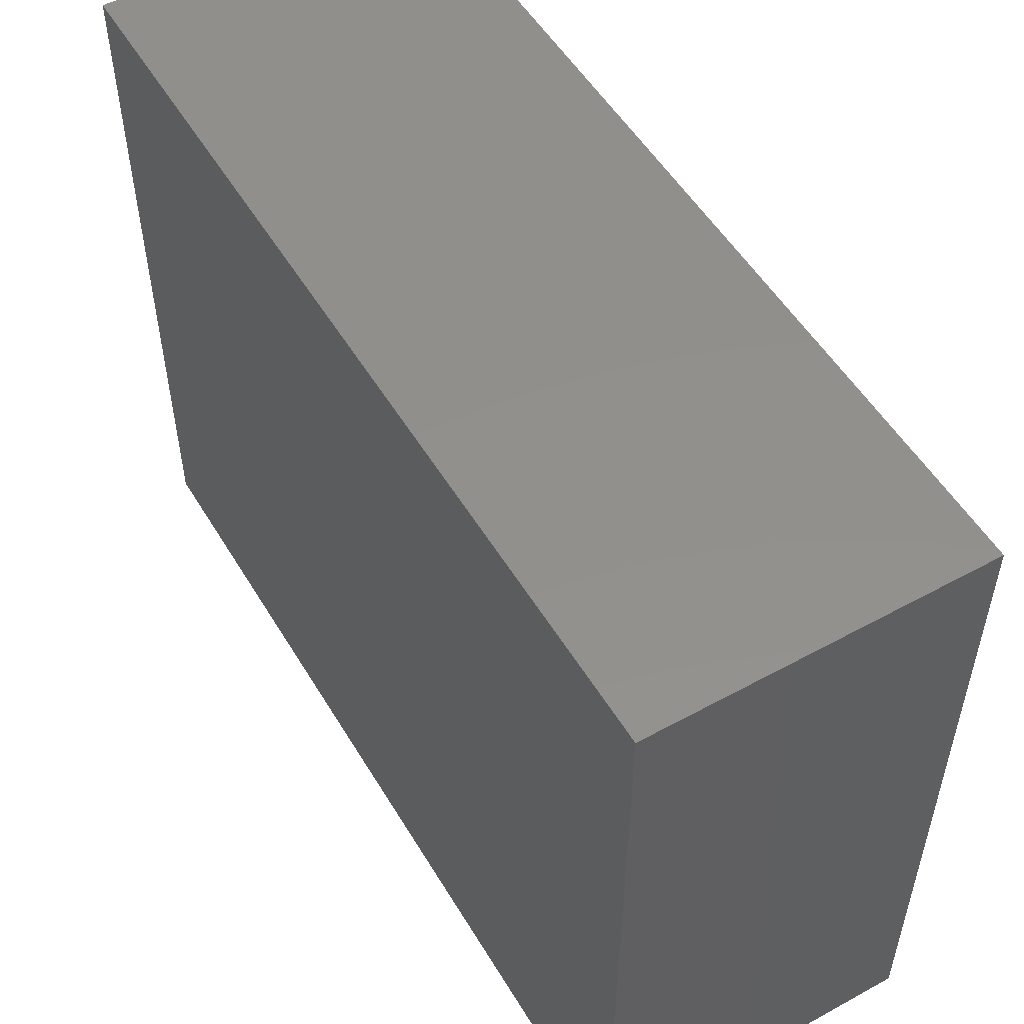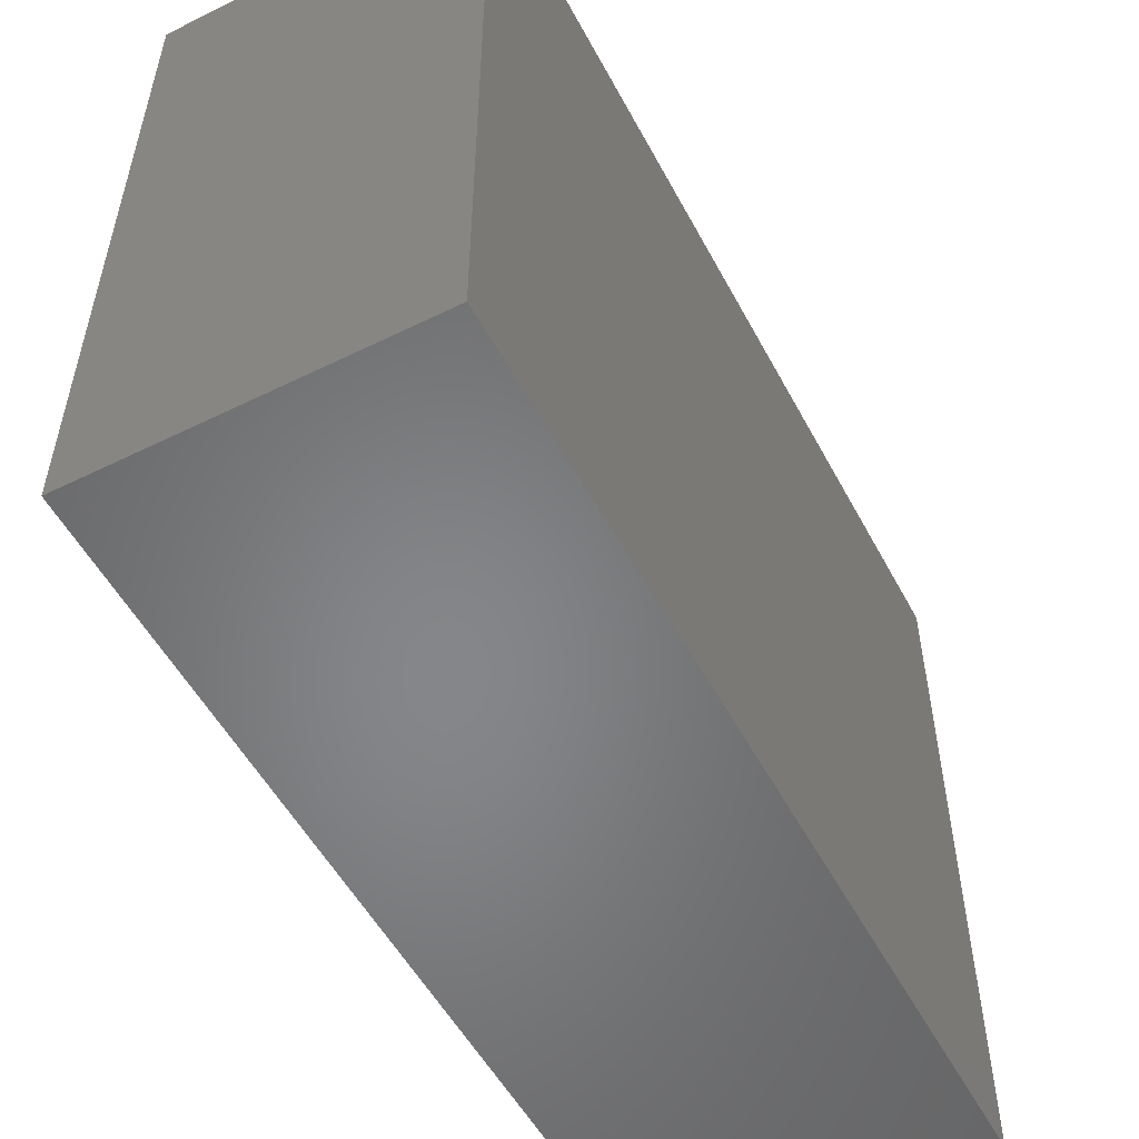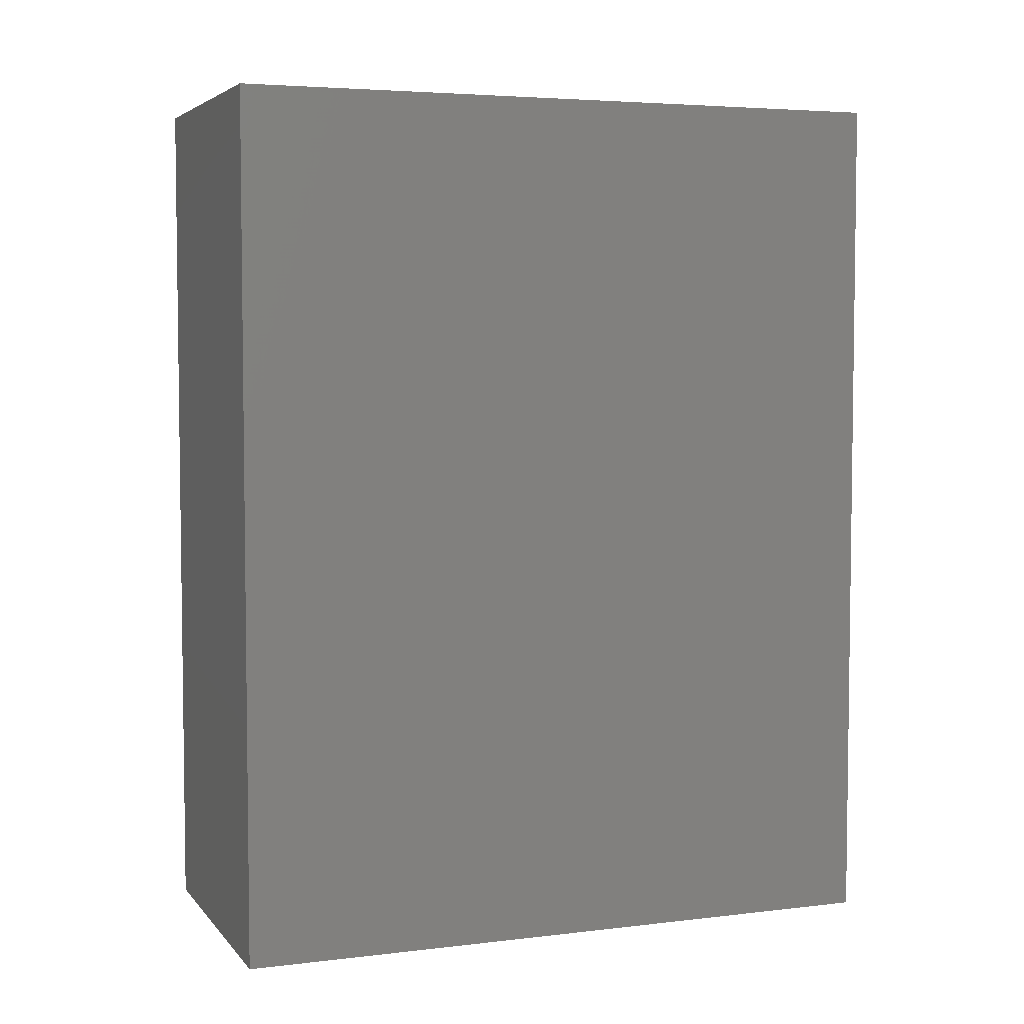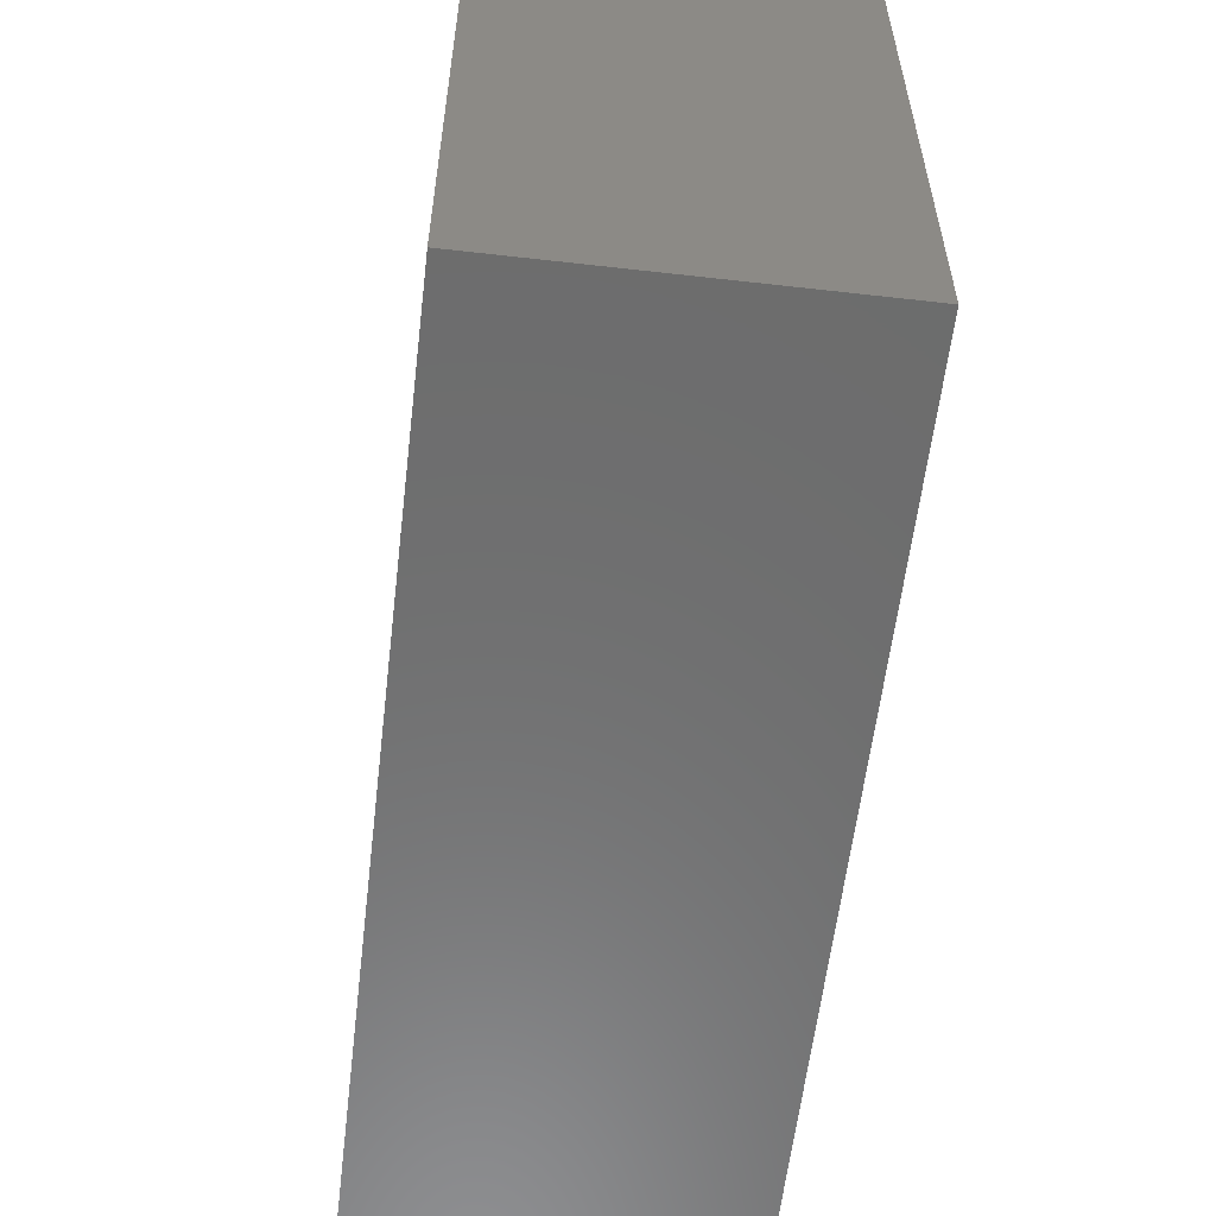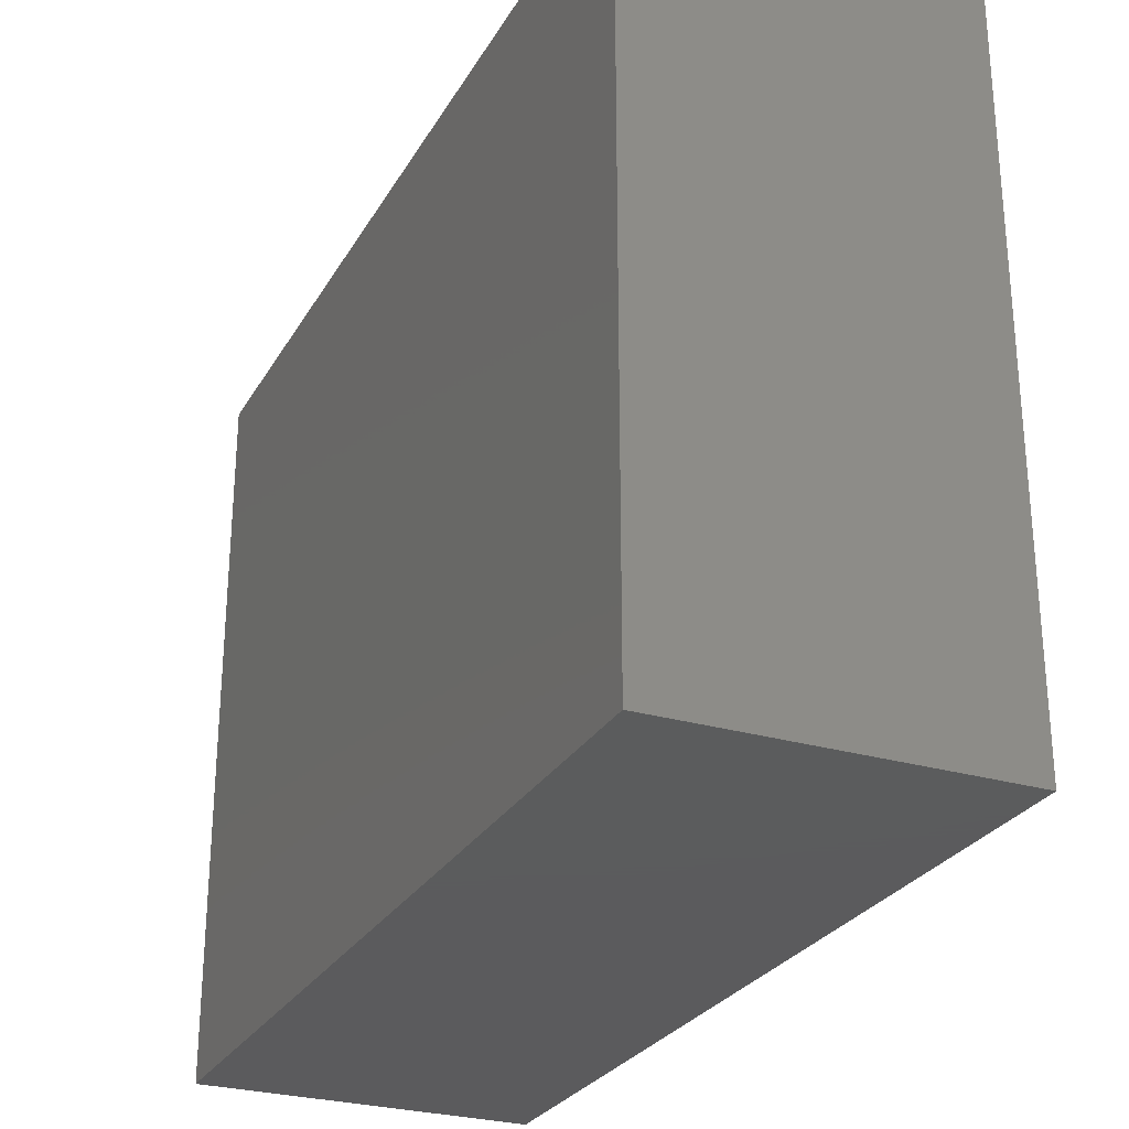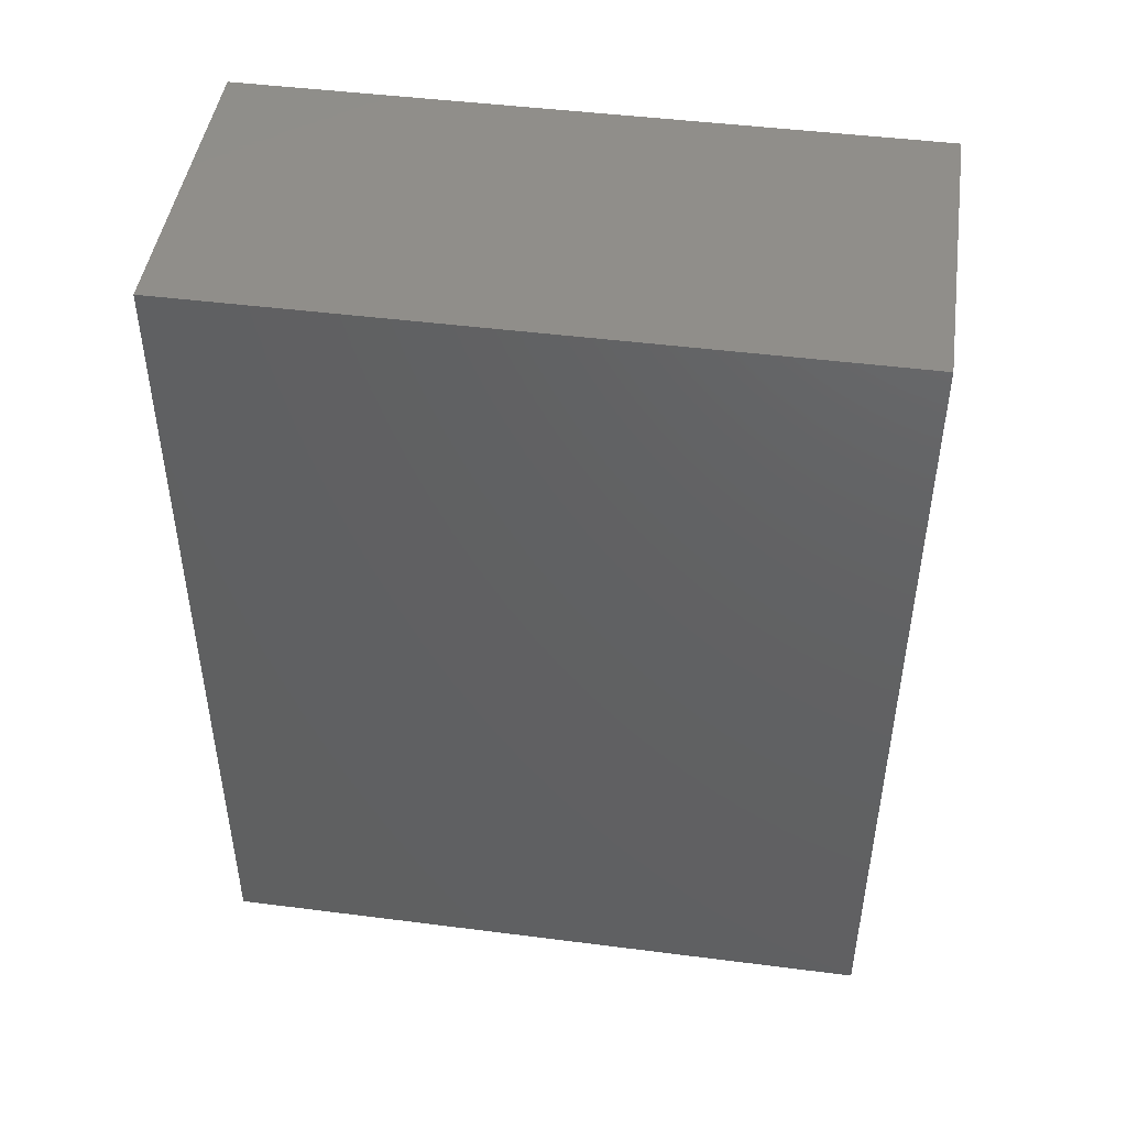
<metadata>
{"format":"stl","ext":"stl","renderer":"f3d","projection":"perspective","resolution":1024,"background":"white","views":[{"elev":52.9,"azim":149.6,"up":"+Y"},{"elev":-53.3,"azim":27.7,"up":"+Y"},{"elev":4.7,"azim":69.2,"up":"+Z"},{"elev":-58.9,"azim":-6.7,"up":"+Y"},{"elev":-27.4,"azim":155.7,"up":"+Y"},{"elev":46.2,"azim":-81.7,"up":"+Z"}]}
</metadata>
<code>
# stl→obj: 8 verts, 12 faces
v -0.07372 0.1887 0.4652
v -0.05866 0.1887 0.4652
v -0.05866 0.1887 0.4236
v -0.07372 0.1887 0.4236
v -0.07372 0.1562 0.4652
v -0.07372 0.1562 0.4236
v -0.05866 0.1562 0.4236
v -0.05866 0.1562 0.4652
f 1 2 3
f 1 3 4
f 5 1 4
f 5 4 6
f 7 6 4
f 7 4 3
f 8 5 6
f 8 6 7
f 8 7 3
f 8 3 2
f 8 2 1
f 8 1 5

</code>
